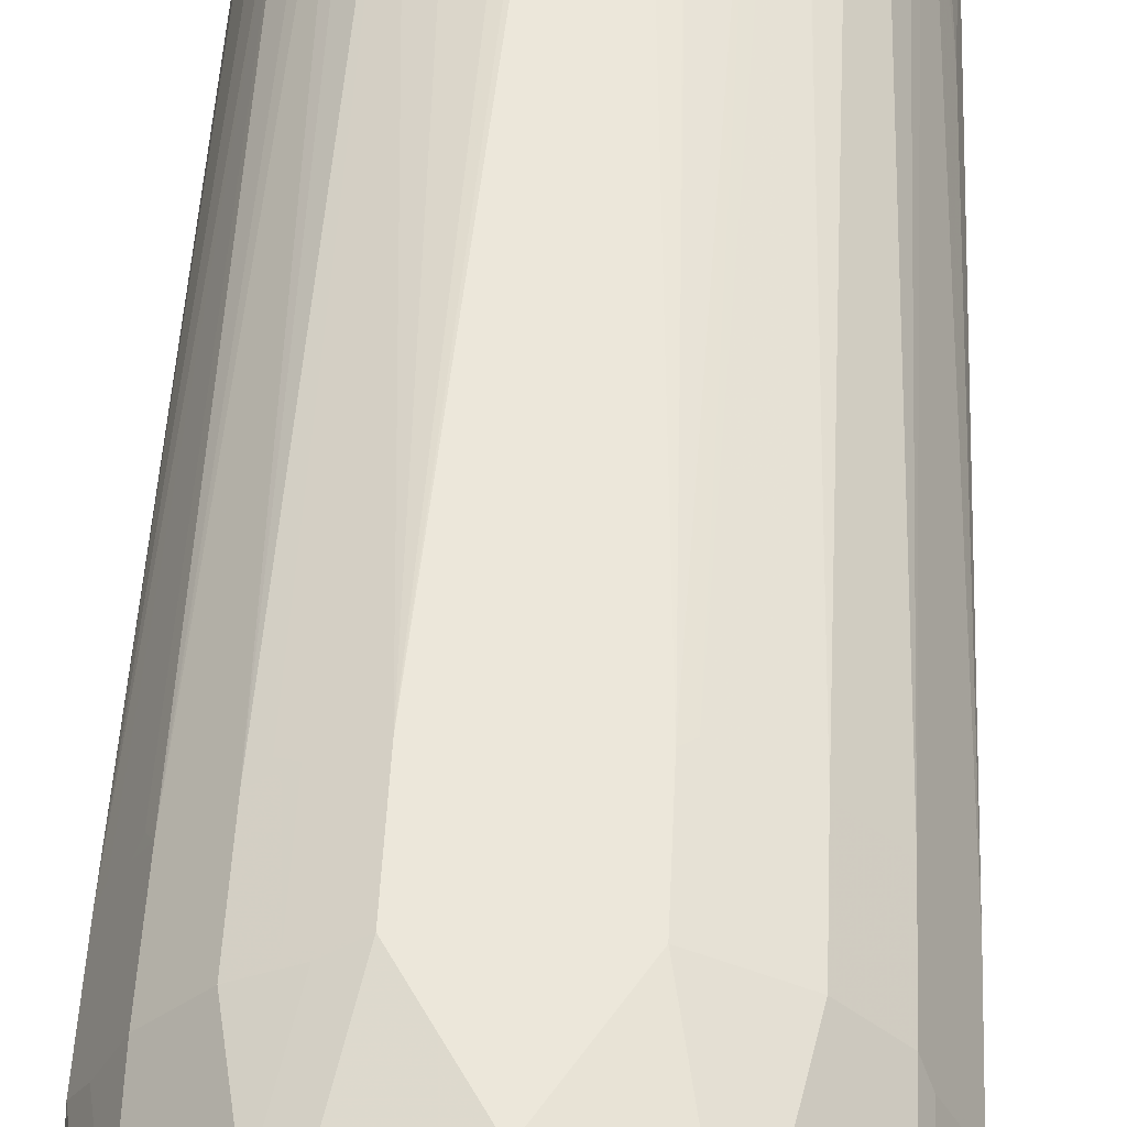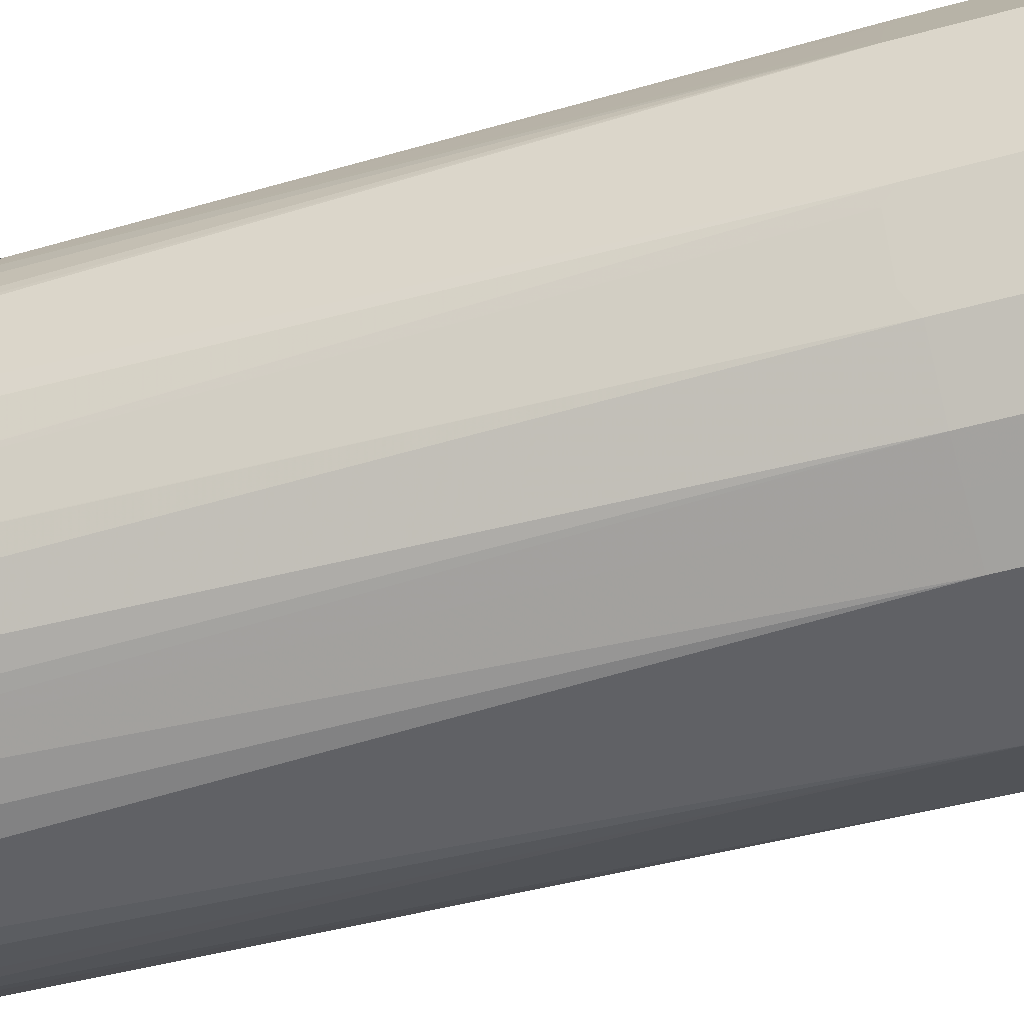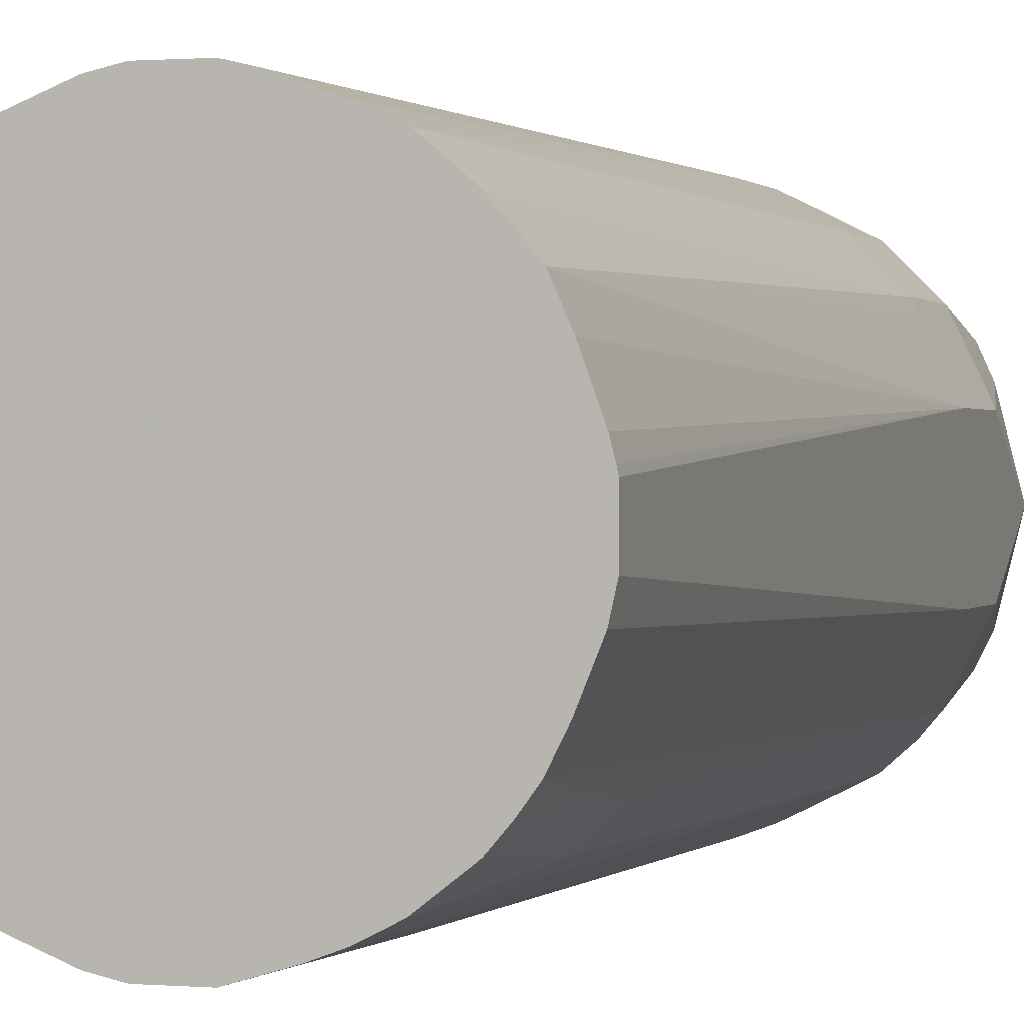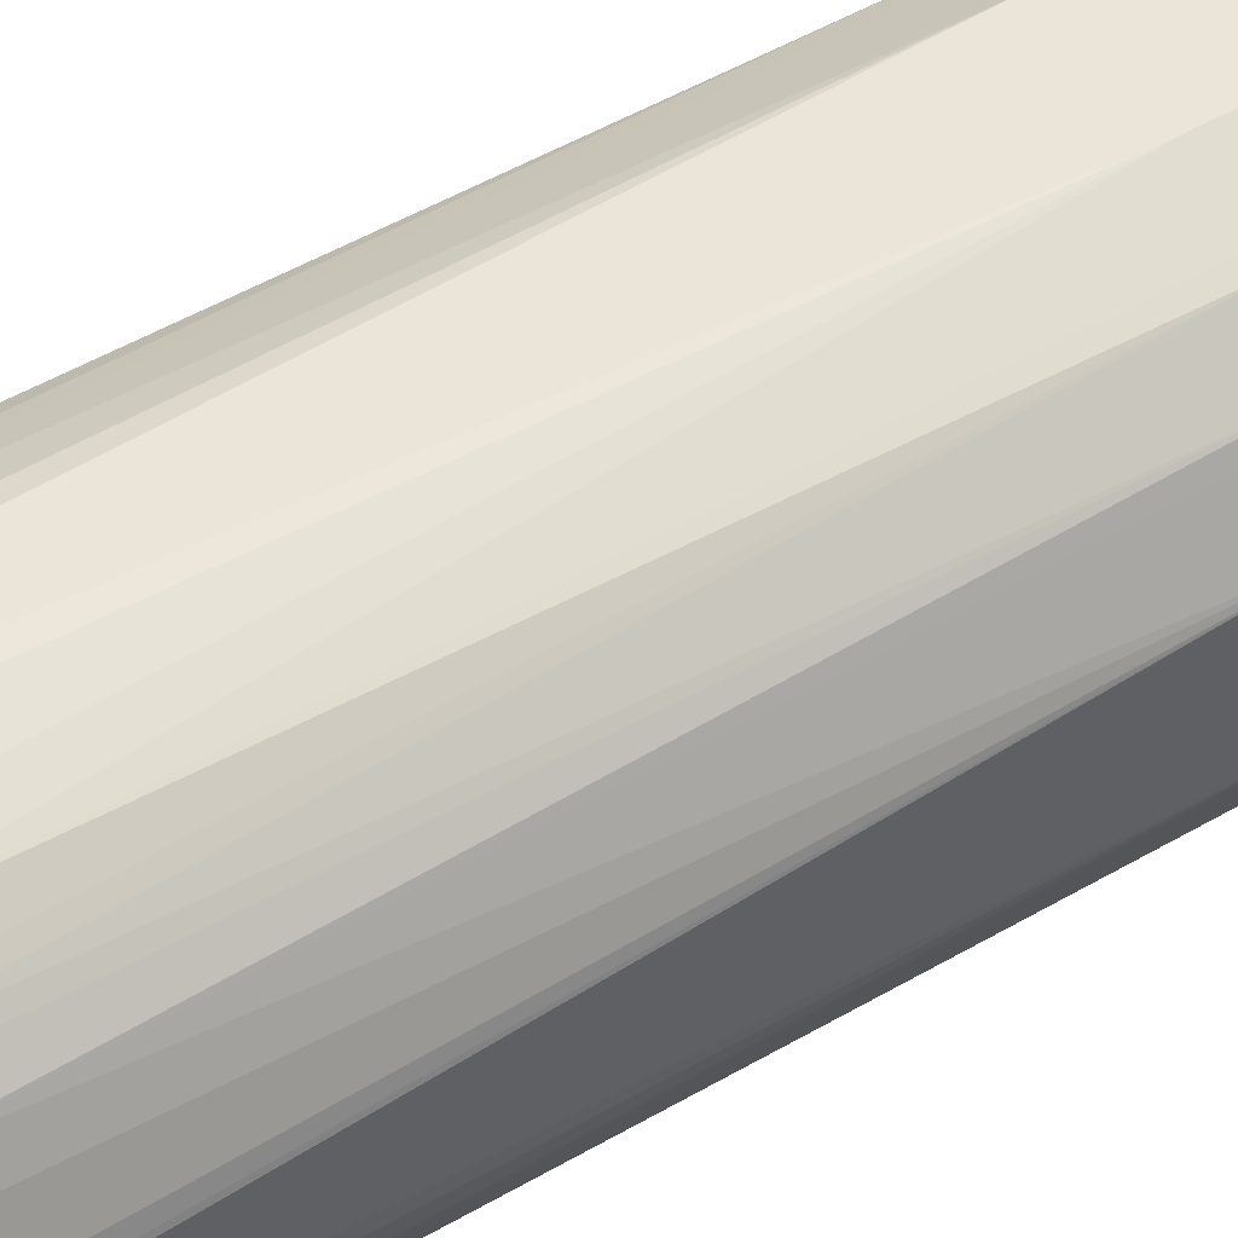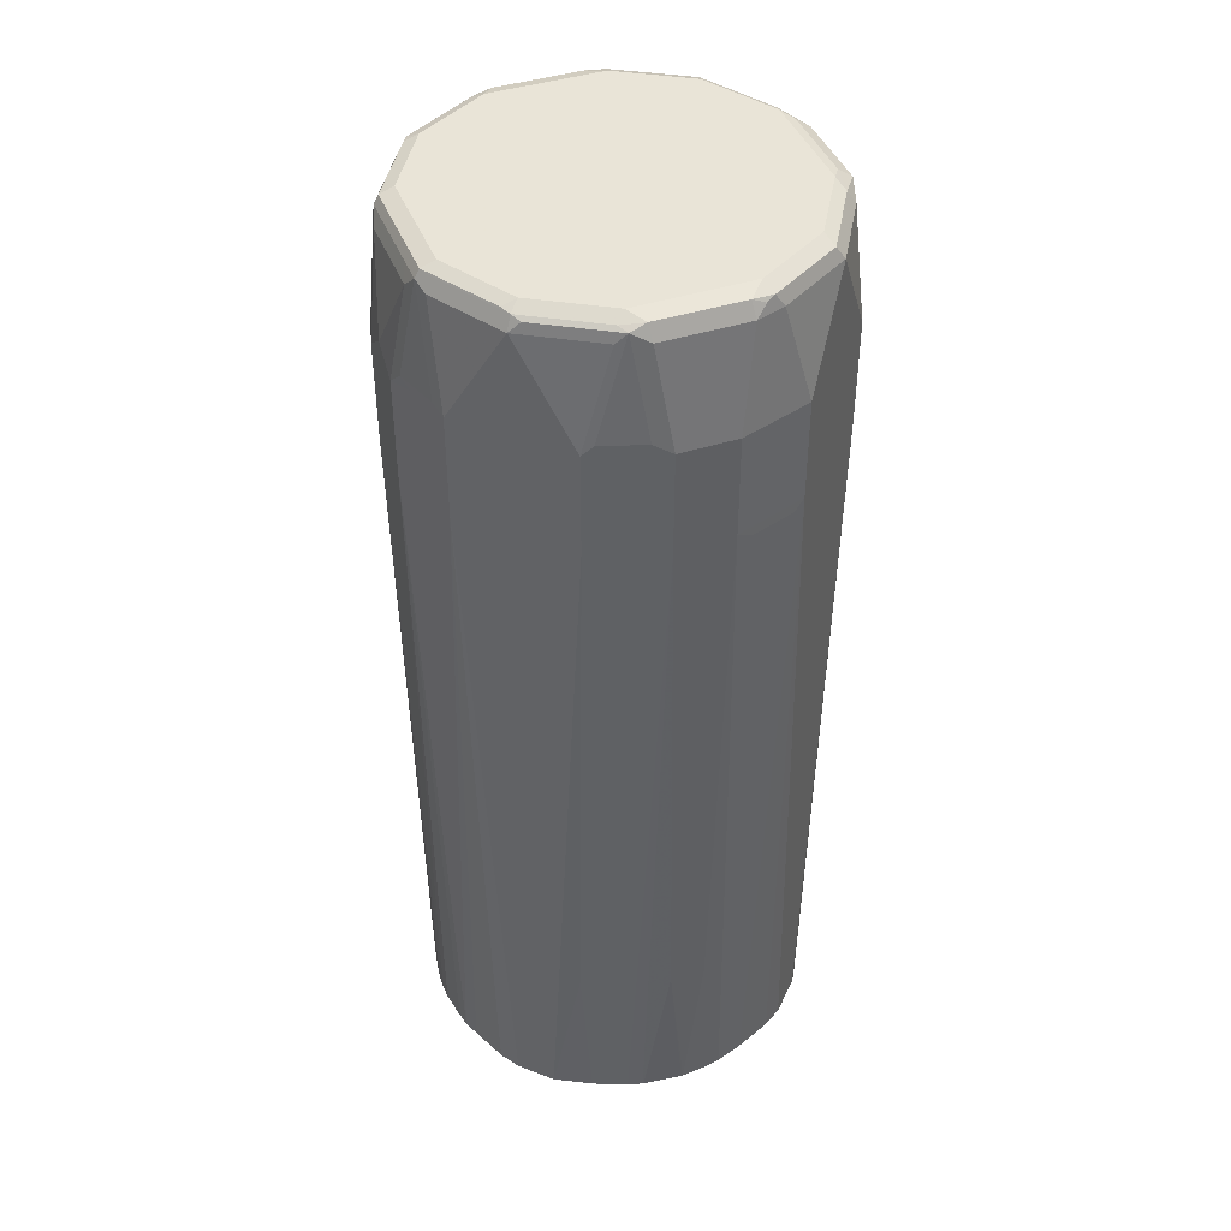
<metadata>
{"format":"obj","ext":"obj","renderer":"f3d","projection":"perspective","resolution":1024,"background":"white","views":[{"elev":50.9,"azim":-177.3,"up":"+Z"},{"elev":-48.7,"azim":107.3,"up":"+Z"},{"elev":0.6,"azim":17.7,"up":"+Z"},{"elev":44.7,"azim":54.9,"up":"+Z"},{"elev":42.8,"azim":-65.7,"up":"+Y"}]}
</metadata>
<code>
v -0.1029 0.4523 -0.01084
v -0.1003 0.4523 -0.02241
v -0.1029 0.4523 0.01028
v -0.1029 0.8337 -0.03087
v -0.09275 0.4523 -0.04117
v -0.0969 0.4523 0.03033
v -0.1003 0.5404 0.02573
v -0.1029 0.8337 0.03087
v -0.1029 0.8851 -0.03087
v -0.09263 0.8337 -0.05146
v -0.09606 0.8302 -0.04459
v -0.08947 0.4523 -0.04913
v -0.09283 0.4523 0.04117
v -0.09263 0.8337 0.05146
v -0.1029 0.8851 0.03087
v -0.1029 0.9366 0
v -0.09263 0.9366 -0.04117
v -0.09948 0.8886 -0.03772
v -0.09263 0.8851 -0.05146
v -0.08576 0.8302 -0.06519
v -0.08576 0.4523 -0.05489
v -0.08959 0.4523 0.04766
v -0.08576 0.8337 0.06519
v -0.09263 0.8851 0.05146
v -0.1003 0.8903 0.03601
v -0.09263 0.9366 0.04117
v -0.1003 0.9417 0.005138
v -0.09948 0.9435 0
v -0.08918 0.9435 -0.04117
v -0.08918 0.9401 -0.04802
v -0.08918 0.8886 -0.05831
v -0.08576 0.8817 -0.06519
v -0.06519 0.8302 -0.08576
v -0.07218 0.4523 -0.07218
v -0.07258 0.4523 -0.07175
v -0.07719 0.4523 -0.0669
v -0.08592 0.4523 0.05471
v -0.06519 0.8337 0.08576
v -0.08576 0.8851 0.06519
v -0.07975 0.5404 0.0669
v -0.09005 0.8903 0.0566
v -0.09005 0.9417 0.0463
v -0.08918 0.9435 0.04117
v -0.09263 0.9469 0
v -0.09777 0.9443 -0.005138
v -0.08747 0.9443 -0.0463
v -0.07891 0.9401 -0.05831
v -0.08576 0.9332 -0.05489
v -0.07546 0.892 -0.07546
v -0.06519 0.8817 -0.08576
v -0.05146 0.8337 -0.09263
v -0.04459 0.8302 -0.09606
v -0.04913 0.4523 -0.08947
v -0.05489 0.4523 -0.08576
v -0.0669 0.4523 -0.07719
v -0.07175 0.4523 -0.07258
v -0.08568 0.4523 0.05507
v -0.0566 0.8286 0.09005
v -0.05146 0.8337 0.09263
v -0.06519 0.8851 0.08576
v -0.0669 0.5404 0.07975
v -0.05519 0.4523 0.08572
v -0.05479 0.4523 0.08594
v -0.08576 0.9366 0.05489
v -0.07286 0.4523 0.07149
v -0.07222 0.4523 0.07222
v -0.08362 0.9443 0.05146
v -0.08233 0.9469 0.04117
v -0.08233 0.9469 -0.04117
v -0.07719 0.9443 -0.0566
v -0.05831 0.9401 -0.07891
v -0.05489 0.9332 -0.08576
v -0.05831 0.8886 -0.08918
v -0.05146 0.8851 -0.09263
v -0.03087 0.8337 -0.1029
v -0.04117 0.4523 -0.09275
v -0.03601 0.8286 0.1003
v -0.04828 0.4523 0.08924
v -0.03087 0.8337 0.1029
v -0.05146 0.8851 0.09263
v -0.05489 0.9366 0.08576
v -0.06371 0.4523 0.07949
v -0.05273 0.9443 0.08233
v -0.04117 0.9469 0.08233
v -0.04117 0.9469 -0.08233
v -0.0566 0.9443 -0.07719
v -0.04802 0.9401 -0.08918
v -0.03772 0.8886 -0.09948
v -0.03087 0.8851 -0.1029
v -0.01084 0.4523 -0.1029
v -0.02241 0.4523 -0.1003
v -0.04177 0.4523 0.09249
v -0.03087 0.8851 0.1029
v -0.04109 0.4523 0.09277
v -0.02241 0.4523 0.1003
v -0.0218 0.4523 0.1005
v -0.01084 0.4523 0.1029
v -0.04117 0.9366 0.09263
v -0.04459 0.9435 0.08918
v -0.04888 0.9417 0.08747
v 0 0.9469 0.09263
v -0.0463 0.9443 -0.08747
v 0 0.9469 -0.09263
v -0.04117 0.9435 -0.08918
v -0.04117 0.9366 -0.09263
v 0 0.9366 -0.1029
v 0.01028 0.4523 -0.1029
v 0 0.9366 0.1029
v 0.01028 0.4523 0.1029
v -0.003426 0.9435 0.09948
v 0.04117 0.9469 0.08233
v -0.005138 0.9443 -0.09777
v 0.04117 0.9469 -0.08233
v 0 0.9435 -0.09948
v 0.005138 0.9417 -0.1003
v 0.04117 0.9366 -0.09263
v 0.03087 0.8851 -0.1029
v 0.02573 0.5404 -0.1003
v 0.03033 0.4523 -0.0969
v 0.03087 0.8337 -0.1029
v 0.04117 0.9366 0.09263
v 0.03087 0.8851 0.1029
v 0.01302 0.4523 0.1024
v 0.03087 0.8337 0.1029
v 0.03772 0.9435 0.08918
v 0.08233 0.9469 0.04117
v 0.04973 0.9452 0.08062
v 0.08233 0.9469 -0.04117
v 0.05146 0.9443 -0.08362
v 0.04117 0.9435 -0.08918
v 0.0463 0.9417 -0.09005
v 0.03601 0.8903 -0.1003
v 0.05146 0.8851 -0.09263
v 0.04117 0.4523 -0.09283
v 0.05146 0.8337 -0.09263
v 0.05489 0.9401 0.08576
v 0.05146 0.8851 0.09263
v 0.04459 0.8886 0.09606
v 0.02003 0.4523 0.1006
v 0.03772 0.8302 0.09948
v 0.05146 0.8337 0.09263
v 0.0406 0.4523 0.09317
v 0.05567 0.4523 0.08656
v 0.09263 0.9469 0
v 0.08062 0.9452 0.04973
v 0.08918 0.9435 0.03772
v 0.09948 0.9435 -0.003426
v 0.08233 0.9443 -0.05273
v 0.08918 0.9435 -0.04459
v 0.08576 0.9366 -0.05489
v 0.05489 0.9366 -0.08576
v 0.0566 0.8903 -0.09005
v 0.06519 0.8851 -0.08576
v 0.04766 0.4523 -0.08959
v 0.06519 0.8337 -0.08576
v 0.08576 0.9401 0.05489
v 0.06519 0.8886 0.08576
v 0.05831 0.8302 0.08918
v 0.06519 0.8371 0.08576
v 0.0669 0.4523 0.07719
v 0.09263 0.9366 0.04117
v 0.1029 0.9366 0
v 0.08747 0.9417 -0.04888
v 0.09263 0.9366 -0.04117
v 0.08576 0.8851 -0.06519
v 0.07546 0.8955 -0.07546
v 0.05471 0.4523 -0.08592
v 0.08576 0.8337 -0.06519
v 0.0669 0.5404 -0.07975
v 0.08576 0.8886 0.06519
v 0.09606 0.8886 0.04459
v 0.08576 0.8371 0.06519
v 0.07232 0.4523 0.07232
v 0.1029 0.8851 0.03087
v 0.1029 0.8851 -0.03087
v 0.09263 0.8851 -0.05146
v 0.05507 0.4523 -0.08568
v 0.09263 0.8337 -0.05146
v 0.09005 0.8286 -0.0566
v 0.08594 0.4523 -0.05479
v 0.08572 0.4523 -0.05519
v 0.07975 0.5404 -0.0669
v 0.07222 0.4523 -0.07222
v 0.07149 0.4523 -0.07286
v 0.09263 0.8851 0.05146
v 0.08918 0.8302 0.05831
v 0.09263 0.8337 0.05146
v 0.07719 0.4523 0.0669
v 0.08656 0.4523 0.05567
v 0.1029 0.8337 0.03087
v 0.1029 0.8337 -0.03087
v 0.1003 0.8286 -0.03601
v 0.08924 0.4523 -0.04828
v 0.07949 0.4523 -0.06371
v 0.09948 0.8302 0.03772
v 0.09317 0.4523 0.0406
v 0.1006 0.4523 0.02003
v 0.1024 0.4523 0.01302
v 0.1029 0.4523 0.01028
v 0.1029 0.4523 -0.01084
v 0.1005 0.4523 -0.0218
v 0.1003 0.4523 -0.02241
v 0.09277 0.4523 -0.04109
v 0.09249 0.4523 -0.04177
f 1 2 5
f 117 152 133
f 117 132 152
f 116 132 117
f 116 131 132
f 114 131 115
f 114 130 131
f 113 129 130
f 113 128 129
f 111 145 126
f 111 127 145
f 111 125 127
f 110 121 125
f 110 125 111
f 109 123 124
f 108 122 121
f 108 121 110
f 107 120 118
f 107 118 119
f 106 116 117
f 106 131 116
f 106 115 131
f 117 133 135
f 106 114 115
f 117 135 120
f 118 120 134
f 127 156 145
f 127 136 156
f 126 147 144
f 126 146 147
f 126 145 146
f 125 136 127
f 124 143 140
f 124 142 143
f 124 139 142
f 124 158 141
f 124 140 158
f 123 139 124
f 122 141 137
f 122 124 141
f 122 157 138
f 122 137 157
f 121 138 136
f 121 122 138
f 121 136 125
f 120 154 134
f 120 135 154
f 118 134 119
f 104 106 105
f 104 114 106
f 103 114 112
f 79 124 122
f 79 109 124
f 79 97 109
f 79 96 97
f 79 95 96
f 79 94 95
f 79 92 94
f 77 92 79
f 77 78 92
f 75 91 76
f 75 90 91
f 75 107 90
f 75 120 107
f 75 117 120
f 75 106 117
f 75 89 106
f 73 87 88
f 73 89 74
f 73 88 89
f 71 102 87
f 71 86 102
f 79 122 108
f 79 108 93
f 80 93 98
f 81 98 99
f 103 130 114
f 103 113 130
f 102 114 104
f 102 112 114
f 101 110 111
f 98 110 99
f 98 108 110
f 93 108 98
f 89 105 106
f 87 102 104
f 128 148 129
f 87 89 88
f 87 104 105
f 85 112 102
f 85 103 112
f 85 102 86
f 84 110 101
f 84 99 110
f 83 99 84
f 83 100 99
f 81 100 83
f 81 99 100
f 87 105 89
f 128 144 147
f 128 147 149
f 128 149 148
f 172 173 188
f 172 186 187
f 170 187 185
f 170 172 187
f 170 174 171
f 170 185 174
f 169 184 177
f 169 183 184
f 169 182 183
f 168 181 182
f 168 180 181
f 168 179 180
f 168 178 179
f 167 169 177
f 165 178 168
f 165 176 178
f 164 175 176
f 162 191 175
f 162 200 191
f 162 199 200
f 162 190 199
f 172 188 189
f 172 189 186
f 174 185 187
f 174 187 190
f 192 204 193
f 191 204 192
f 191 203 204
f 191 202 203
f 191 201 202
f 191 200 201
f 190 198 199
f 190 197 198
f 190 196 197
f 189 190 195
f 162 174 190
f 189 196 190
f 186 190 187
f 186 195 190
f 182 194 183
f 181 194 182
f 179 193 180
f 179 192 193
f 178 192 179
f 178 191 192
f 175 178 176
f 175 191 178
f 186 189 195
f 71 87 72
f 162 175 164
f 159 173 172
f 146 156 161
f 145 156 146
f 143 159 158
f 143 160 159
f 141 158 159
f 140 143 158
f 137 159 157
f 137 141 159
f 136 170 156
f 136 157 170
f 136 138 157
f 135 155 154
f 133 155 135
f 133 153 155
f 133 152 153
f 131 152 132
f 131 153 152
f 131 151 153
f 129 131 130
f 129 150 151
f 129 148 150
f 146 161 147
f 147 162 164
f 147 164 149
f 147 161 162
f 159 160 173
f 157 172 170
f 157 159 172
f 156 174 161
f 156 171 174
f 156 170 171
f 155 169 167
f 155 182 169
f 155 168 182
f 154 155 167
f 161 174 162
f 153 168 155
f 153 166 165
f 151 166 153
f 150 166 151
f 150 165 166
f 150 176 165
f 150 164 176
f 149 150 163
f 149 164 150
f 148 163 150
f 148 149 163
f 153 165 168
f 69 86 70
f 129 151 131
f 67 81 83
f 4 20 11
f 4 10 20
f 4 19 10
f 4 9 19
f 3 7 8
f 3 6 7
f 2 4 5
f 1 4 2
f 1 9 4
f 1 16 9
f 1 15 16
f 1 8 15
f 1 3 8
f 1 6 3
f 1 13 6
f 1 22 13
f 1 37 22
f 1 57 37
f 1 65 57
f 1 66 65
f 1 82 66
f 4 11 12
f 1 62 82
f 4 12 5
f 7 13 8
f 15 26 16
f 15 42 26
f 15 25 42
f 15 41 25
f 15 24 41
f 14 22 23
f 14 39 24
f 14 23 39
f 12 20 21
f 11 20 12
f 10 32 20
f 10 19 32
f 9 31 19
f 9 18 31
f 9 30 18
f 9 17 30
f 9 16 17
f 8 22 14
f 8 13 22
f 8 24 15
f 8 14 24
f 6 13 7
f 1 63 62
f 1 92 78
f 1 94 92
f 1 184 183
f 1 177 184
f 1 167 177
f 1 154 167
f 1 134 154
f 1 119 134
f 1 107 119
f 1 90 107
f 1 91 90
f 1 76 91
f 1 53 76
f 1 54 53
f 1 55 54
f 1 56 55
f 1 34 56
f 1 35 34
f 1 36 35
f 1 21 36
f 1 12 21
f 1 5 12
f 69 85 86
f 1 183 194
f 1 194 181
f 1 181 180
f 1 180 193
f 1 95 94
f 1 96 95
f 1 97 96
f 1 109 97
f 1 123 109
f 1 139 123
f 1 142 139
f 1 143 142
f 1 160 143
f 1 173 160
f 16 26 42
f 1 188 173
f 1 196 189
f 1 197 196
f 1 198 197
f 1 199 198
f 1 200 199
f 1 201 200
f 1 202 201
f 1 203 202
f 1 204 203
f 1 193 204
f 1 189 188
f 16 42 27
f 1 78 63
f 16 28 29
f 46 69 70
f 44 46 45
f 44 69 46
f 44 85 69
f 44 103 85
f 44 113 103
f 44 128 113
f 44 144 128
f 44 126 144
f 44 111 126
f 44 101 111
f 44 84 101
f 44 68 84
f 43 67 68
f 42 67 43
f 42 64 67
f 40 66 61
f 40 65 66
f 40 57 65
f 39 42 41
f 39 64 42
f 47 72 48
f 47 70 86
f 47 86 71
f 48 72 49
f 67 84 68
f 16 27 28
f 67 83 84
f 64 81 67
f 61 82 62
f 61 66 82
f 60 98 81
f 60 80 98
f 59 93 80
f 59 79 93
f 39 81 64
f 58 78 77
f 58 79 59
f 58 77 79
f 53 75 76
f 52 75 53
f 51 89 75
f 51 74 89
f 50 73 74
f 50 87 73
f 50 72 87
f 49 72 50
f 58 63 78
f 39 60 81
f 47 71 72
f 23 37 40
f 28 44 45
f 28 68 44
f 27 43 28
f 27 42 43
f 25 41 42
f 24 39 41
f 23 61 38
f 23 40 61
f 23 60 39
f 23 38 60
f 28 45 46
f 22 37 23
f 20 35 36
f 20 34 35
f 20 33 34
f 20 50 33
f 20 32 50
f 19 31 32
f 18 30 31
f 38 63 58
f 17 29 30
f 16 29 17
f 20 36 21
f 28 46 29
f 28 43 68
f 29 46 30
f 38 62 63
f 38 61 62
f 38 80 60
f 38 59 80
f 38 58 59
f 37 57 40
f 33 56 34
f 33 55 56
f 33 53 54
f 33 52 53
f 33 75 52
f 33 54 55
f 33 74 51
f 33 50 74
f 32 49 50
f 32 48 49
f 30 70 47
f 30 46 70
f 30 32 31
f 33 51 75
f 30 48 32
f 30 47 48

</code>
